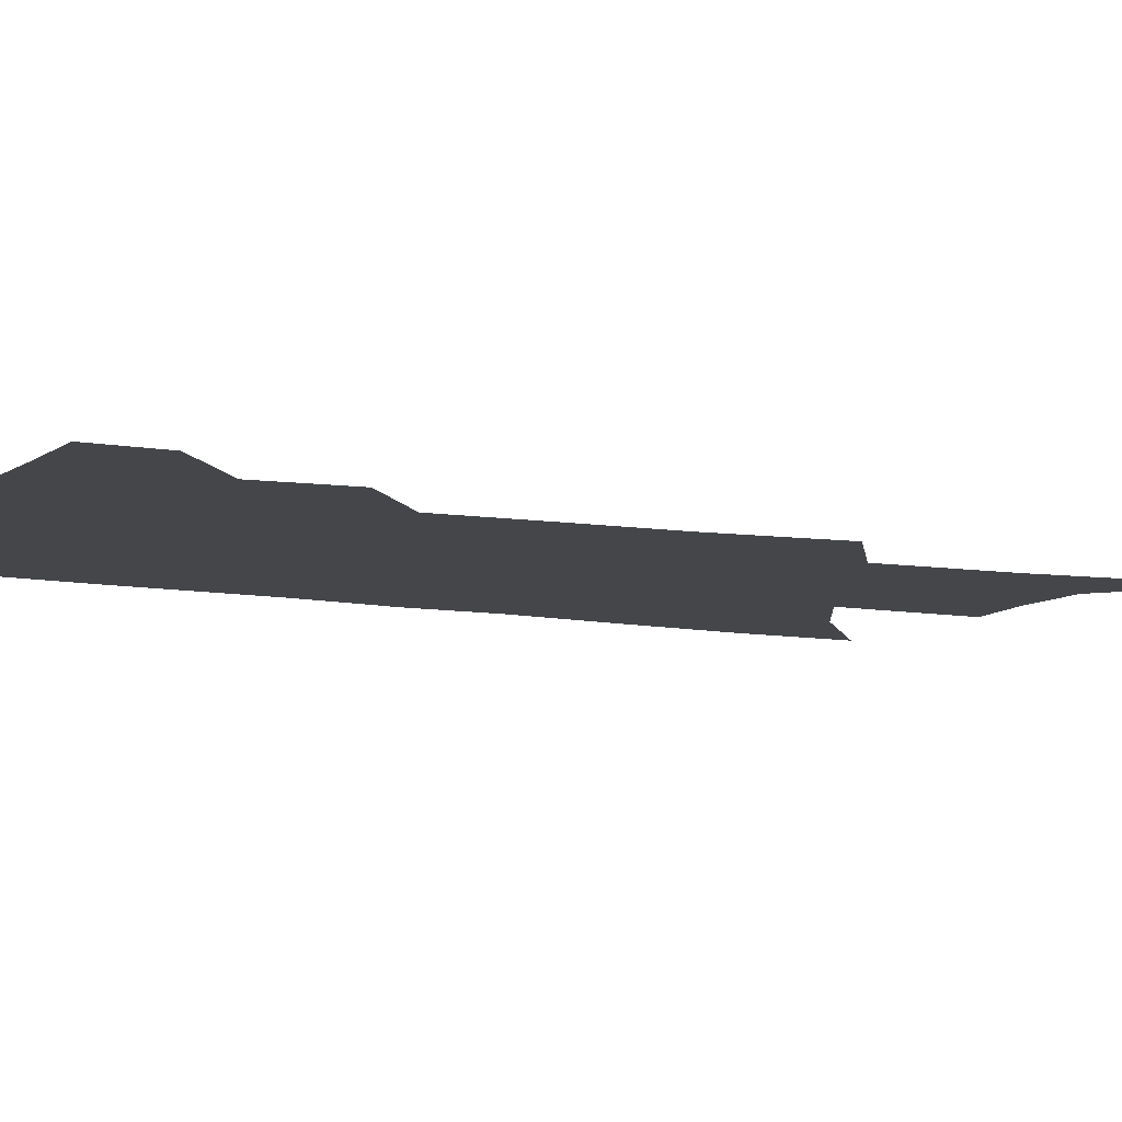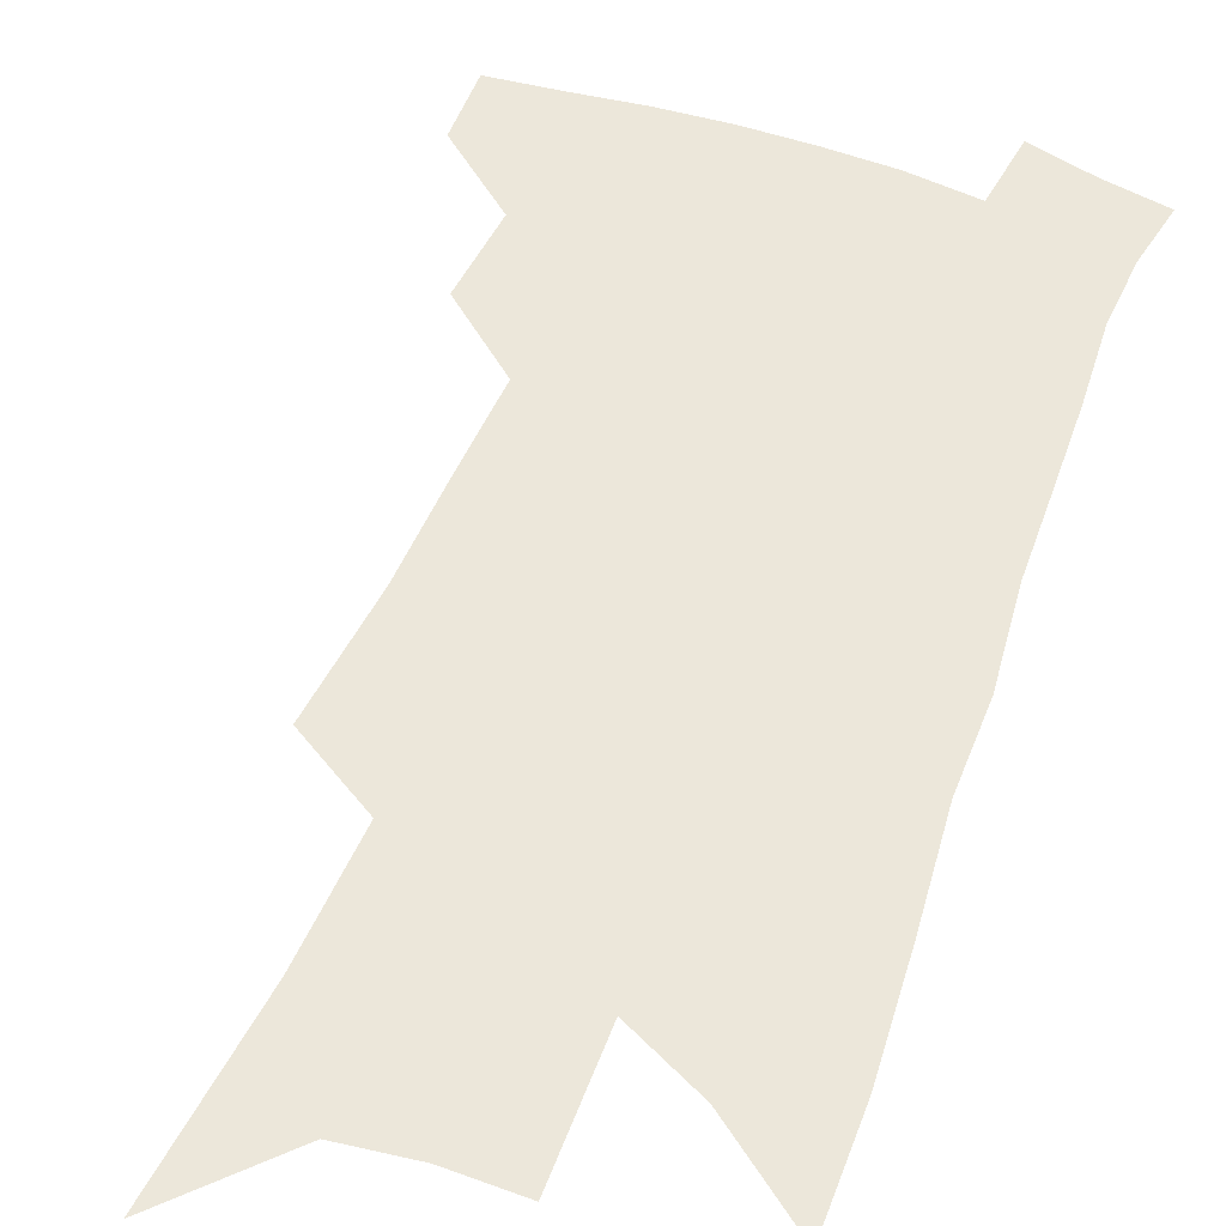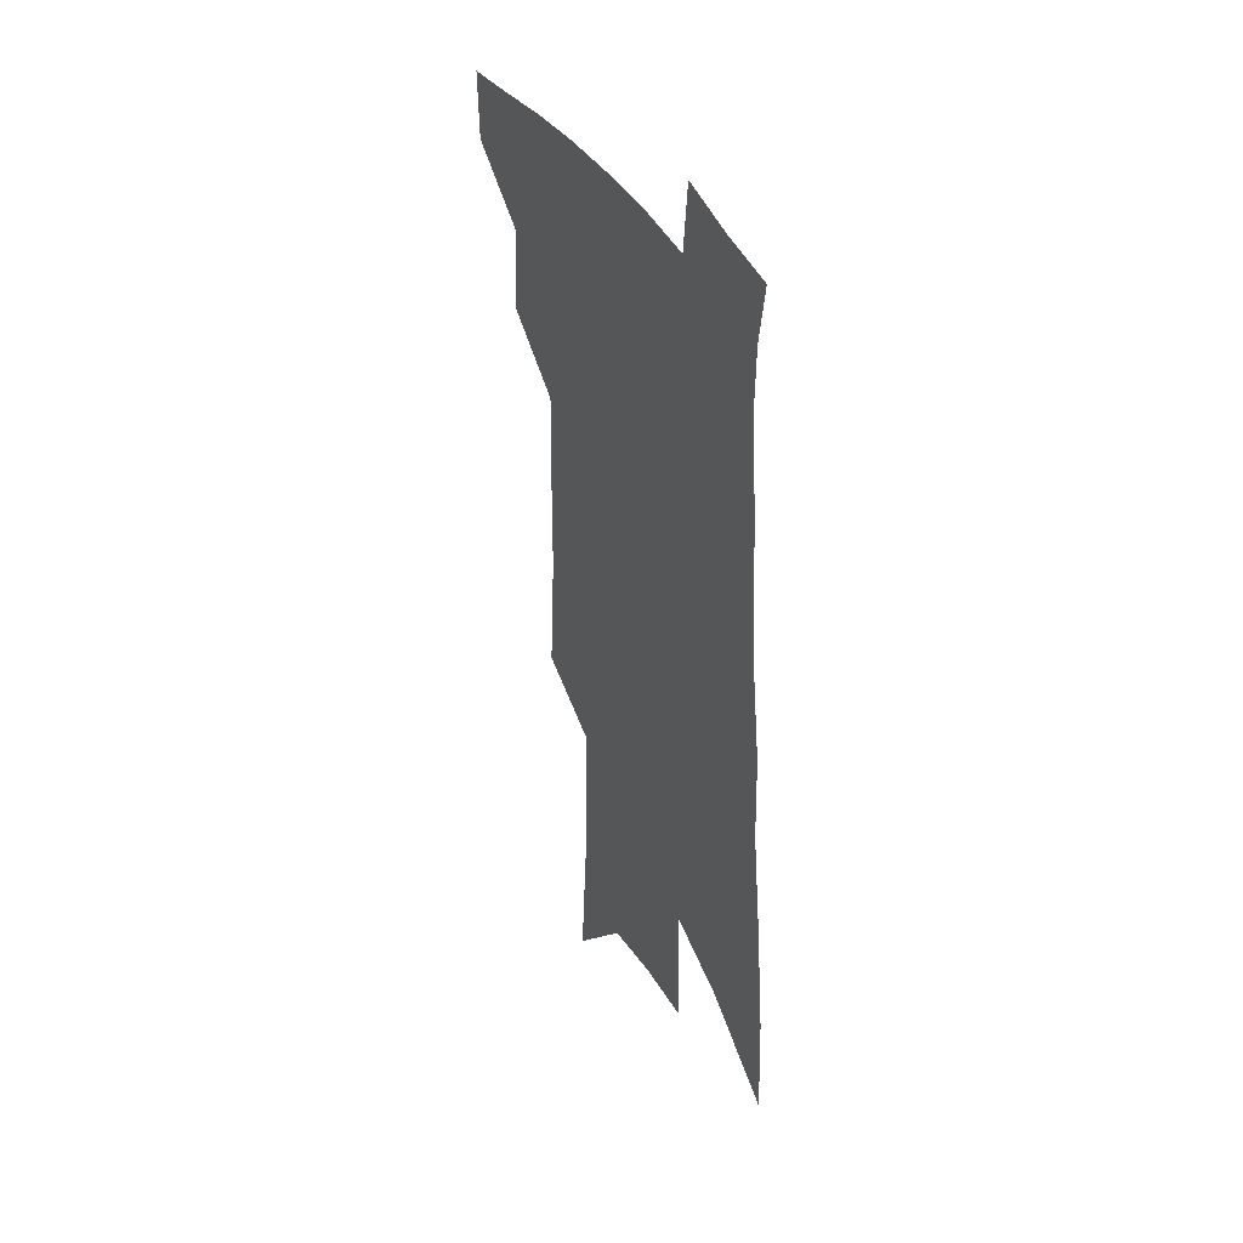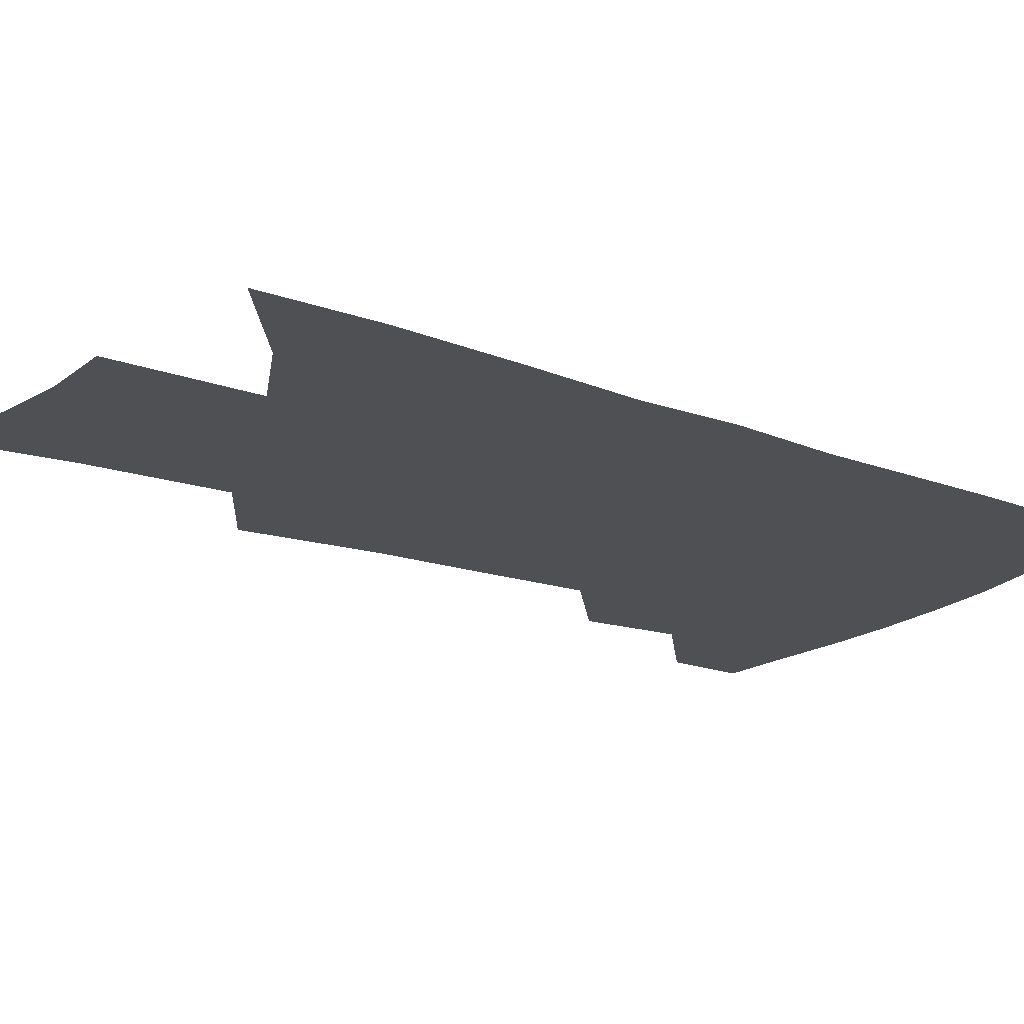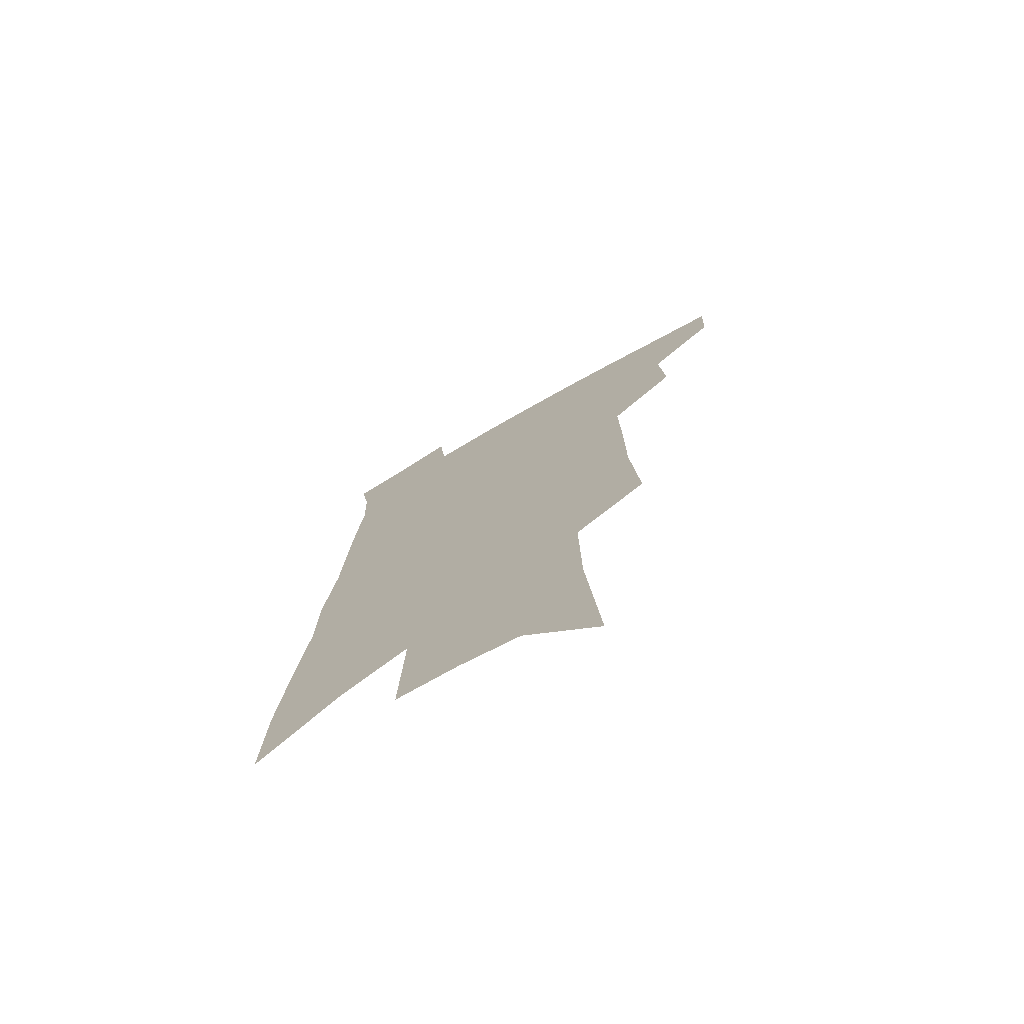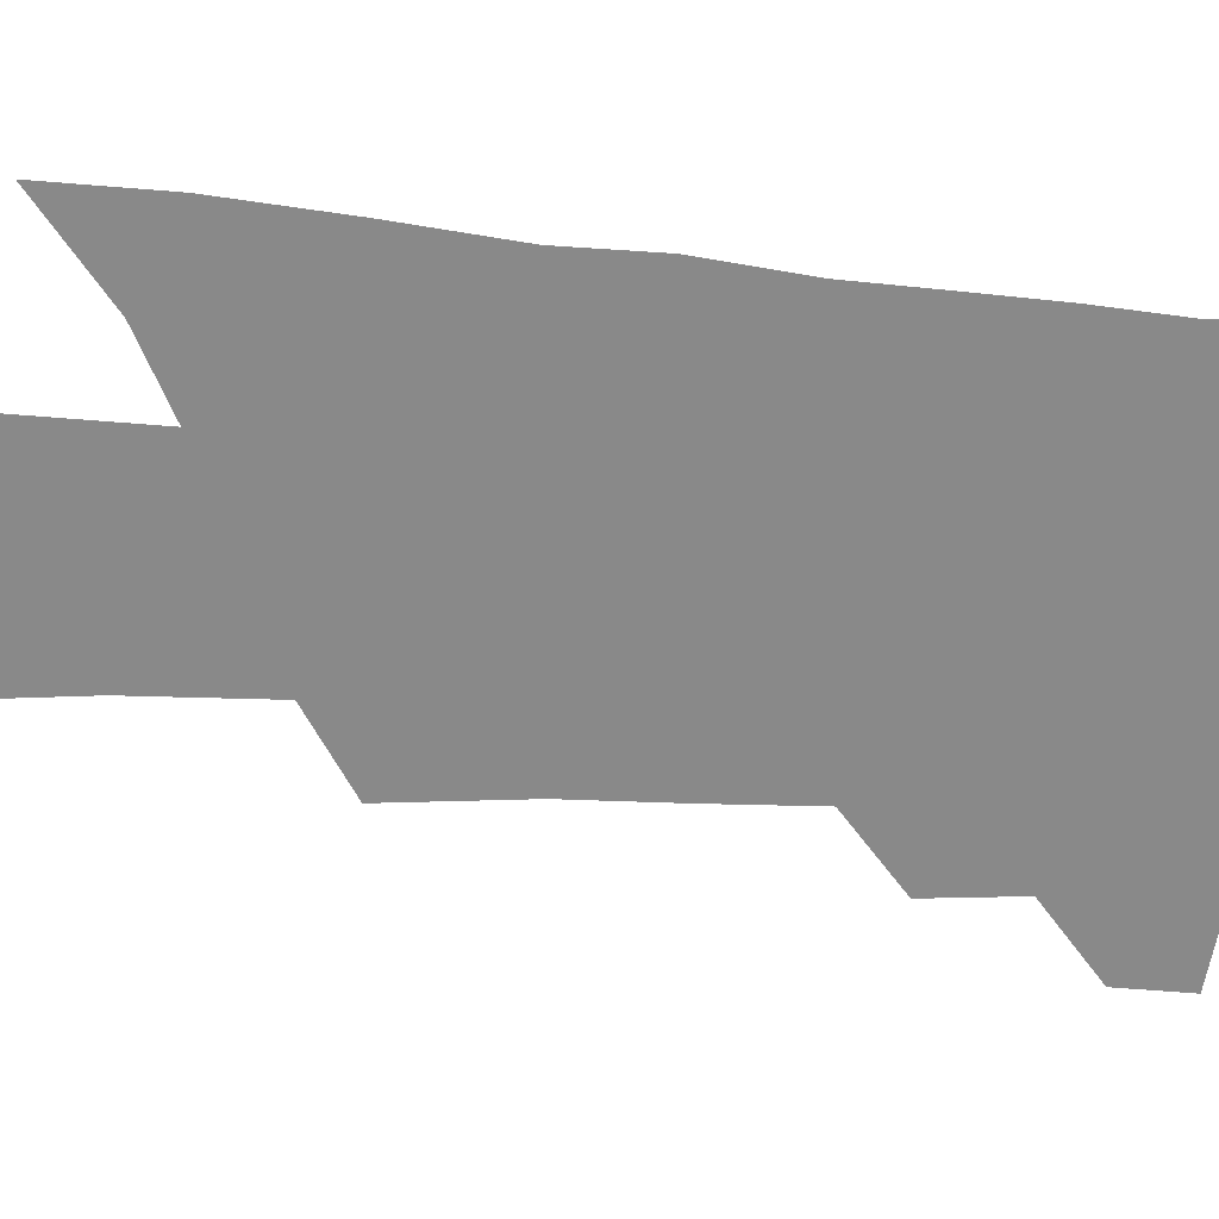
<metadata>
{"format":"obj","ext":"obj","renderer":"f3d","projection":"perspective","resolution":1024,"background":"white","views":[{"elev":-9.5,"azim":-112.3,"up":"+Z"},{"elev":52.8,"azim":22.6,"up":"+Z"},{"elev":39.7,"azim":63.0,"up":"+Y"},{"elev":-18.9,"azim":57.6,"up":"+Z"},{"elev":-73.9,"azim":-150.1,"up":"+Y"},{"elev":-63.1,"azim":87.6,"up":"+Z"}]}
</metadata>
<code>
v 508.6 443.1 0
v 507.5 467.8 0
v 533.2 390.3 0
v 535.3 421.9 0
v 534.4 447.2 0
v 531.5 471 0
v 555.5 249.7 0
v 558.8 296.4 0
v 558.9 332.8 0
v 559.6 369.1 0
v 560.2 400.3 0
v 559.9 426.5 0
v 559.1 450.3 0
v 555.2 474.6 0
v 578.6 118.1 0
v 583.8 186.2 0
v 584.5 232.8 0
v 583.9 273.1 0
v 584.7 313.5 0
v 583.5 344.6 0
v 583.4 376.6 0
v 583.7 405.4 0
v 583.5 430.3 0
v 582.1 452.6 0
v 579.2 477 0
v 609.3 151.9 0
v 609.8 204.8 0
v 608.3 243.4 0
v 608 286.2 0
v 607 319.7 0
v 606.2 351.4 0
v 605.8 381 0
v 605.6 407.1 0
v 605.5 431.1 0
v 605.3 453.9 0
v 603.3 478.1 0
v 634.3 155.8 0
v 633.3 212.5 0
v 631.5 251.1 0
v 630.1 287.1 0
v 628.8 321.9 0
v 628 351.1 0
v 627.2 382.7 0
v 627.1 408.2 0
v 627.5 432 0
v 628.2 454.2 0
v 627.2 478.1 0
v 659.4 156.2 0
v 657.5 205.5 0
v 655 247.4 0
v 652.3 286.8 0
v 650.8 319.6 0
v 650.2 348.7 0
v 648.7 380.2 0
v 648.7 405.7 0
v 649 430.7 0
v 649.9 453.9 0
v 651.7 475.9 0
v 654.3 501.3 0
v 684.9 192.8 0
v 680.7 237.2 0
v 677.2 276.9 0
v 674.7 311.8 0
v 673.3 343.2 0
v 672.1 373.1 0
v 670.4 402.4 0
v 671 427.2 0
v 671.2 451.9 0
v 673.8 473.1 0
v 677.2 495.8 0
v 718.3 168.2 0
v 716.7 208.3 0
v 712.3 250 0
v 707.3 289.9 0
v 706.4 321.9 0
v 701.7 357.3 0
v 699.8 387.7 0
v 698 416.7 0
v 695.2 446 0
v 695.9 470.4 0
v 699.5 492.3 0
f 4 5 1
f 1 5 2
f 5 6 2
f 10 11 3
f 3 11 4
f 11 12 4
f 4 12 5
f 12 13 5
f 5 13 6
f 13 14 6
f 17 18 7
f 7 18 8
f 18 19 8
f 8 19 9
f 19 20 9
f 9 20 10
f 20 21 10
f 10 21 11
f 21 22 11
f 11 22 12
f 22 23 12
f 12 23 13
f 23 24 13
f 13 24 14
f 24 25 14
f 15 26 16
f 26 27 16
f 16 27 17
f 27 28 17
f 17 28 18
f 28 29 18
f 18 29 19
f 29 30 19
f 19 30 20
f 30 31 20
f 20 31 21
f 31 32 21
f 21 32 22
f 32 33 22
f 22 33 23
f 33 34 23
f 23 34 24
f 34 35 24
f 24 35 25
f 35 36 25
f 26 37 27
f 37 38 27
f 27 38 28
f 38 39 28
f 28 39 29
f 39 40 29
f 29 40 30
f 40 41 30
f 30 41 31
f 41 42 31
f 31 42 32
f 42 43 32
f 32 43 33
f 43 44 33
f 33 44 34
f 44 45 34
f 34 45 35
f 45 46 35
f 35 46 36
f 46 47 36
f 37 48 38
f 48 49 38
f 38 49 39
f 49 50 39
f 39 50 40
f 50 51 40
f 40 51 41
f 51 52 41
f 41 52 42
f 52 53 42
f 42 53 43
f 53 54 43
f 43 54 44
f 54 55 44
f 44 55 45
f 55 56 45
f 45 56 46
f 56 57 46
f 46 57 47
f 57 58 47
f 49 60 50
f 60 61 50
f 50 61 51
f 61 62 51
f 51 62 52
f 62 63 52
f 52 63 53
f 63 64 53
f 53 64 54
f 64 65 54
f 54 65 55
f 65 66 55
f 55 66 56
f 66 67 56
f 56 67 57
f 67 68 57
f 57 68 58
f 68 69 58
f 58 69 59
f 69 70 59
f 60 71 61
f 71 72 61
f 61 72 62
f 72 73 62
f 62 73 63
f 73 74 63
f 63 74 64
f 74 75 64
f 64 75 65
f 75 76 65
f 65 76 66
f 76 77 66
f 66 77 67
f 77 78 67
f 67 78 68
f 78 79 68
f 68 79 69
f 79 80 69
f 69 80 70
f 80 81 70

</code>
